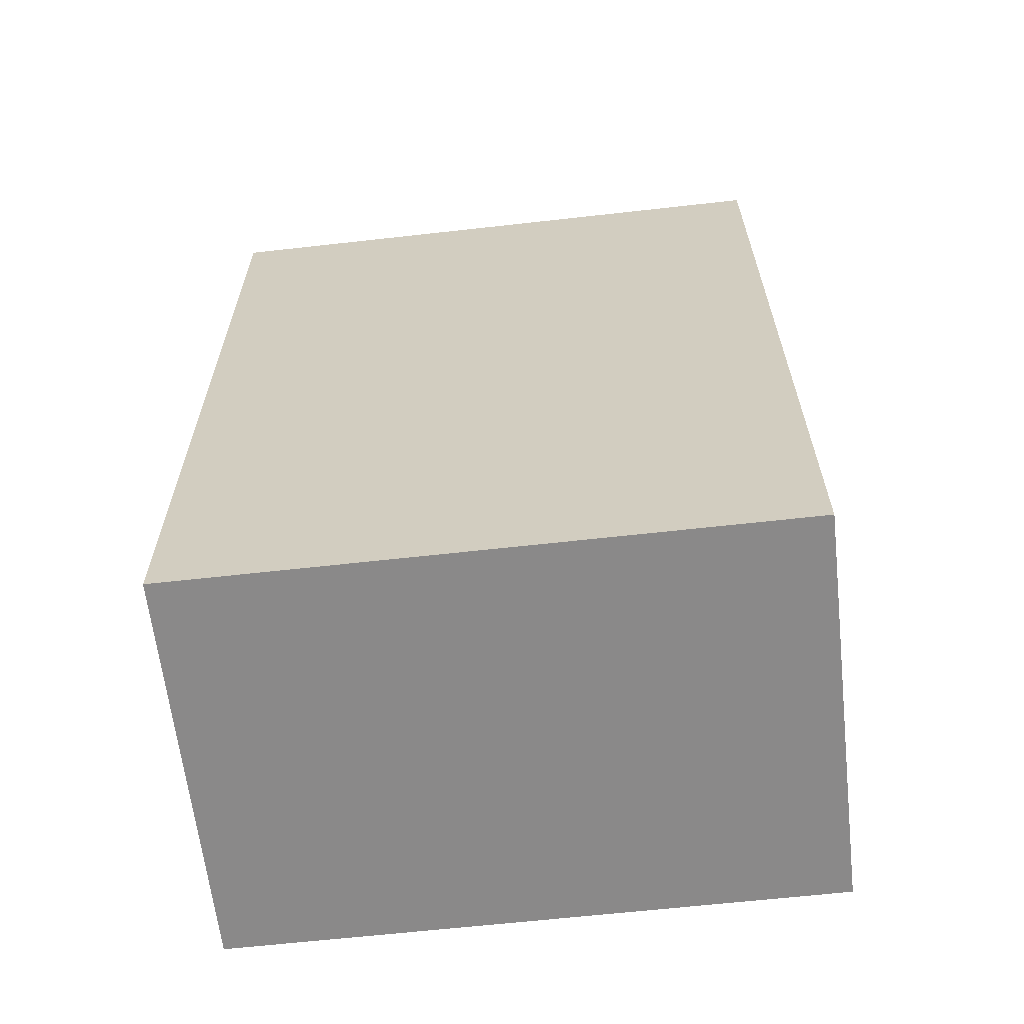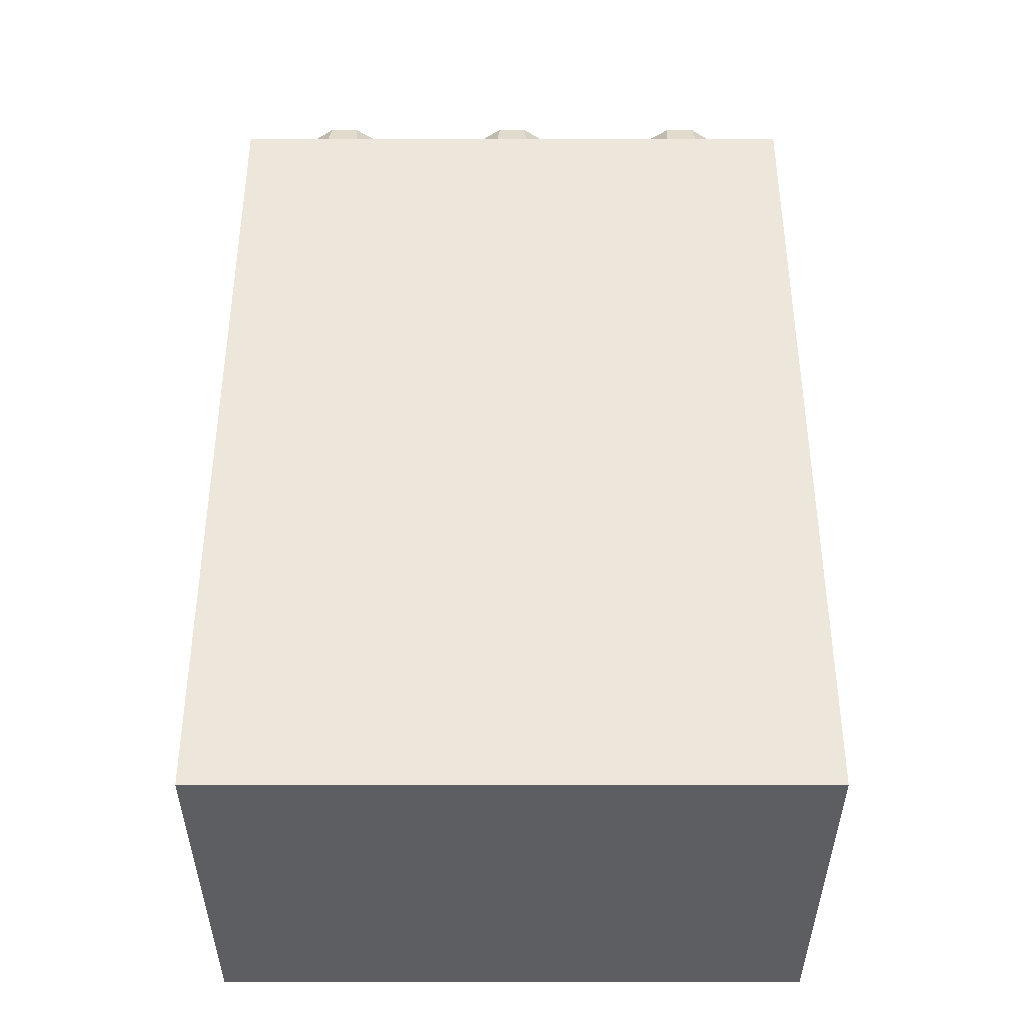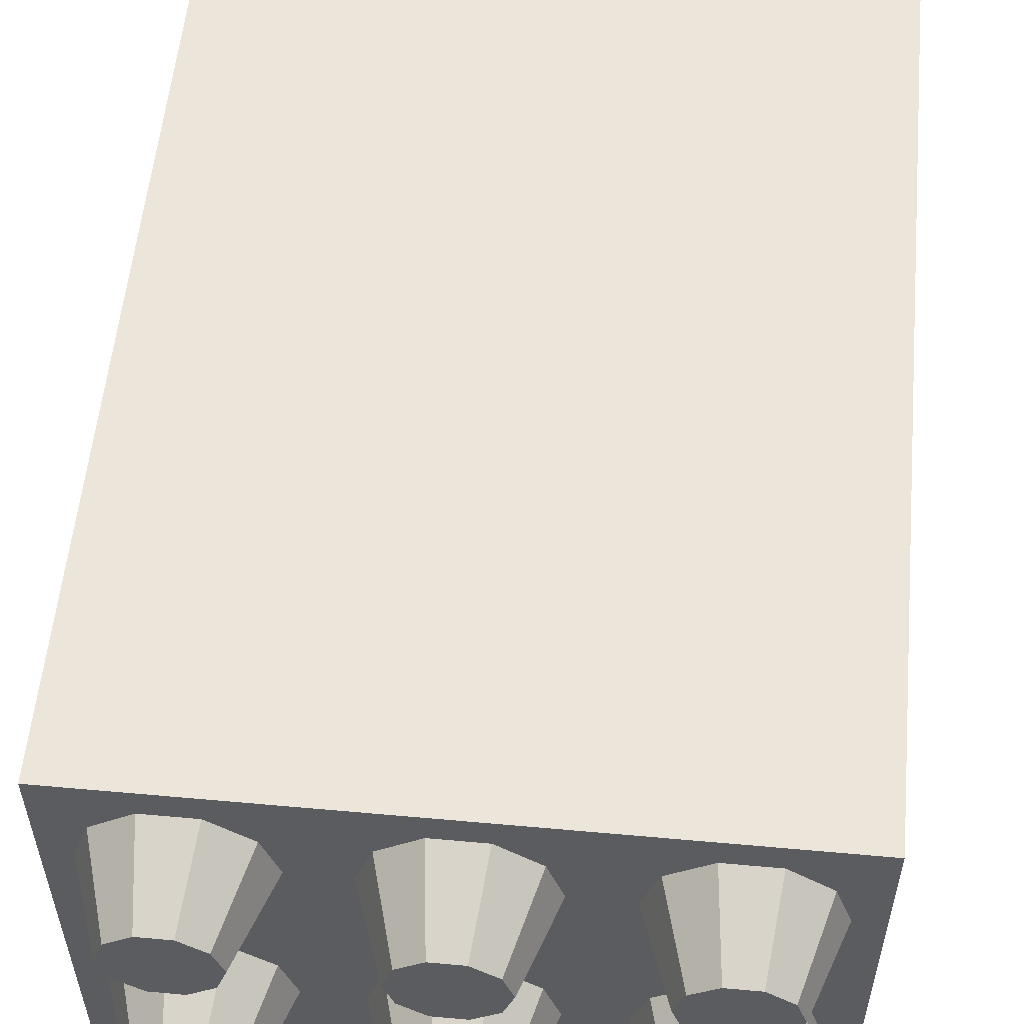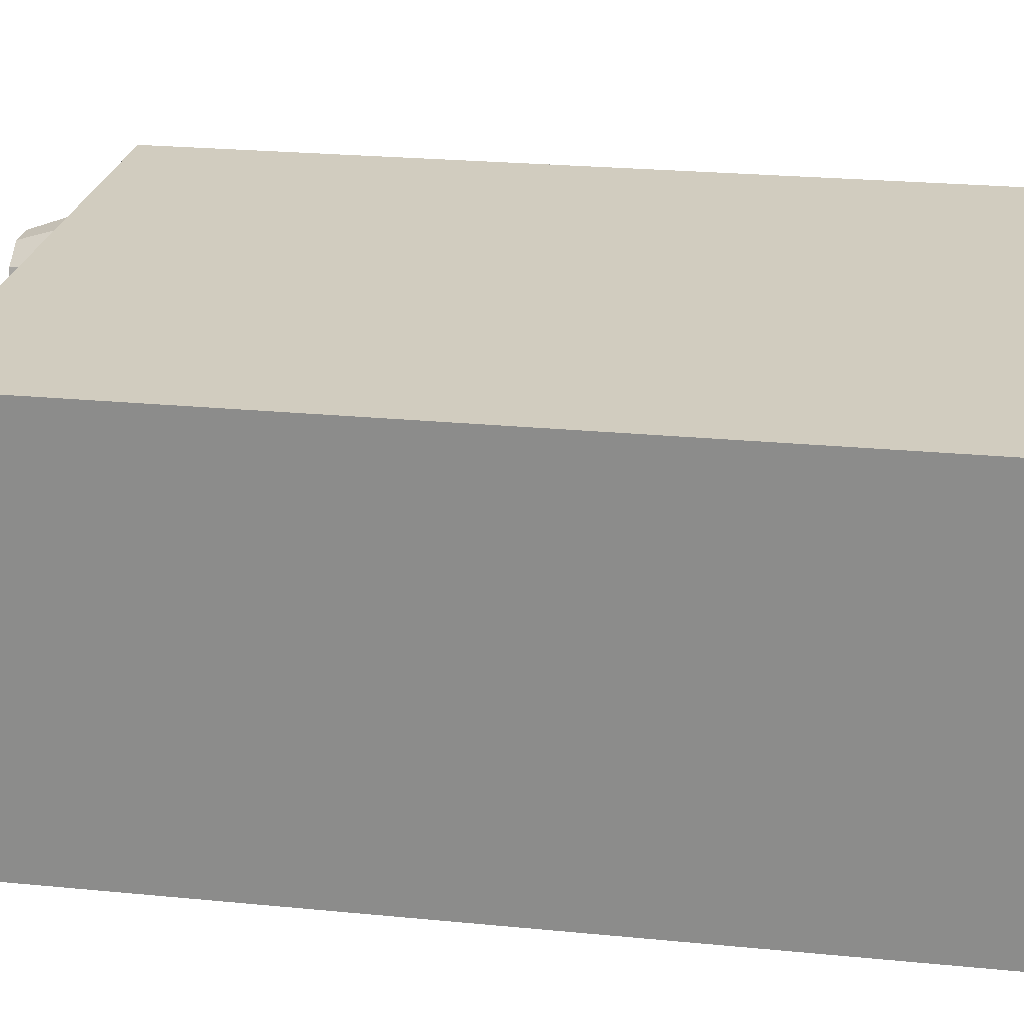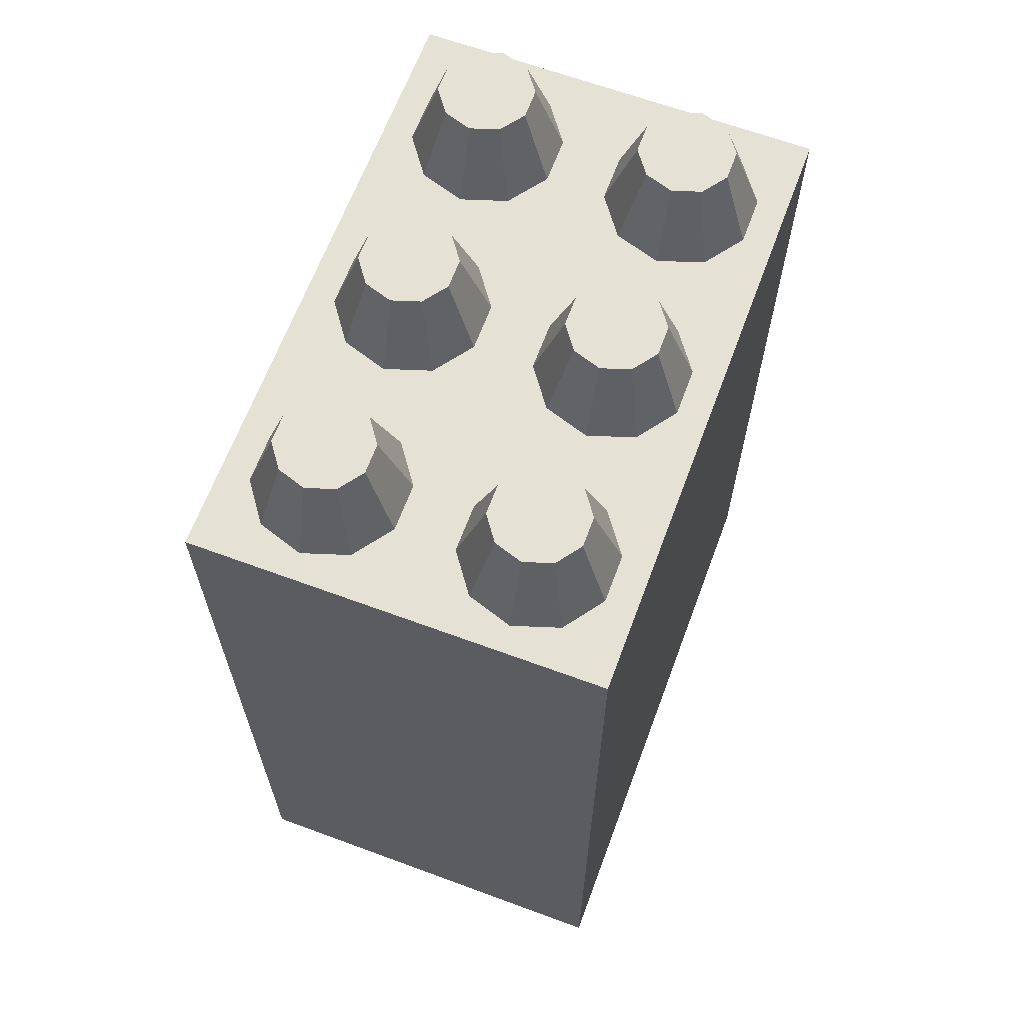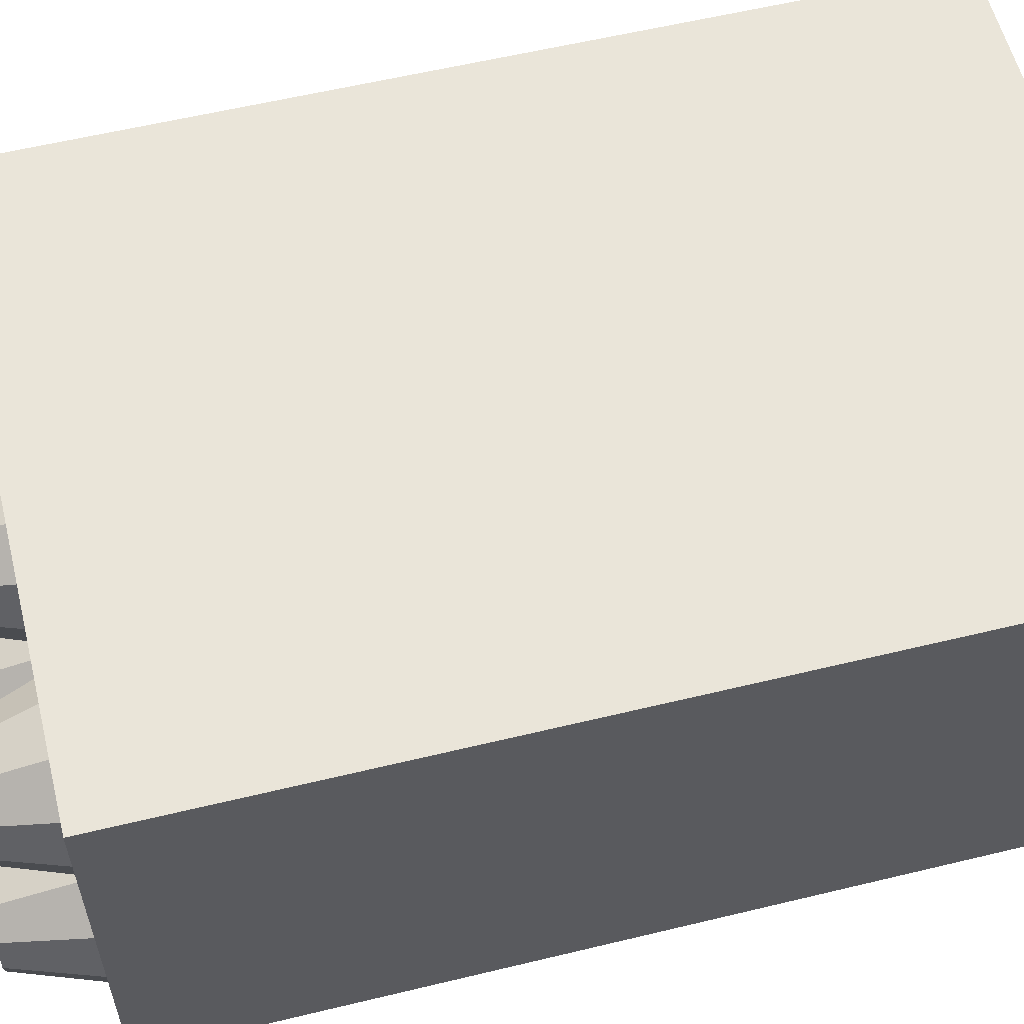
<metadata>
{"format":"obj","ext":"obj","renderer":"f3d","projection":"perspective","resolution":1024,"background":"white","views":[{"elev":-63.3,"azim":6.5,"up":"+Y"},{"elev":-38.3,"azim":180.0,"up":"+Y"},{"elev":55.9,"azim":-174.6,"up":"+Z"},{"elev":24.1,"azim":-80.8,"up":"+Z"},{"elev":64.9,"azim":-69.6,"up":"+Y"},{"elev":57.9,"azim":-104.1,"up":"+Z"}]}
</metadata>
<code>
g default
v -1.627 4.456 0.6301
v -2.127 4.456 0.2669
v -2.745 4.456 0.2669
v -3.245 4.456 0.6301
v -3.436 4.456 1.218
v -3.245 4.456 1.806
v -2.745 4.456 2.169
v -2.127 4.456 2.169
v -1.627 4.456 1.806
v -1.436 4.456 1.218
v -1.979 5.694 0.8862
v -2.261 5.694 0.6812
v -2.436 5.694 1.218
v -2.61 5.694 0.6812
v -2.892 5.694 0.8862
v -3 5.694 1.218
v -2.892 5.694 1.55
v -2.61 5.694 1.755
v -2.261 5.694 1.755
v -1.979 5.694 1.55
v -1.871 5.694 1.218
v 0.809 4.456 0.6301
v 0.309 4.456 0.2669
v -0.309 4.456 0.2669
v -0.809 4.456 0.6301
v -1 4.456 1.218
v -0.809 4.456 1.806
v -0.309 4.456 2.169
v 0.309 4.456 2.169
v 0.809 4.456 1.806
v 1 4.456 1.218
v 0.4566 5.694 0.8862
v 0.1744 5.694 0.6812
v 0 5.694 1.218
v -0.1744 5.694 0.6812
v -0.4566 5.694 0.8862
v -0.5644 5.694 1.218
v -0.4566 5.694 1.55
v -0.1744 5.694 1.755
v 0.1744 5.694 1.755
v 0.4566 5.694 1.55
v 0.5644 5.694 1.218
v -1.627 4.456 -1.806
v -2.127 4.456 -2.169
v -2.745 4.456 -2.169
v -3.245 4.456 -1.806
v -3.436 4.456 -1.218
v -3.245 4.456 -0.6301
v -2.745 4.456 -0.2669
v -2.127 4.456 -0.2669
v -1.627 4.456 -0.6301
v -1.436 4.456 -1.218
v -1.979 5.694 -1.55
v -2.261 5.694 -1.755
v -2.436 5.694 -1.218
v -2.61 5.694 -1.755
v -2.892 5.694 -1.55
v -3 5.694 -1.218
v -2.892 5.694 -0.8862
v -2.61 5.694 -0.6812
v -2.261 5.694 -0.6812
v -1.979 5.694 -0.8862
v -1.871 5.694 -1.218
v 3.245 4.456 0.6301
v 2.745 4.456 0.2669
v 2.127 4.456 0.2669
v 1.627 4.456 0.6301
v 1.436 4.456 1.218
v 1.627 4.456 1.806
v 2.127 4.456 2.169
v 2.745 4.456 2.169
v 3.245 4.456 1.806
v 3.436 4.456 1.218
v 2.892 5.694 0.8862
v 2.61 5.694 0.6812
v 2.436 5.694 1.218
v 2.261 5.694 0.6812
v 1.979 5.694 0.8862
v 1.871 5.694 1.218
v 1.979 5.694 1.55
v 2.261 5.694 1.755
v 2.61 5.694 1.755
v 2.892 5.694 1.55
v 3 5.694 1.218
v 3.245 4.456 -1.806
v 2.745 4.456 -2.169
v 2.127 4.456 -2.169
v 1.627 4.456 -1.806
v 1.436 4.456 -1.218
v 1.627 4.456 -0.6301
v 2.127 4.456 -0.2669
v 2.745 4.456 -0.2669
v 3.245 4.456 -0.6301
v 3.436 4.456 -1.218
v 2.892 5.694 -1.55
v 2.61 5.694 -1.755
v 2.436 5.694 -1.218
v 2.261 5.694 -1.755
v 1.979 5.694 -1.55
v 1.871 5.694 -1.218
v 1.979 5.694 -0.8862
v 2.261 5.694 -0.6812
v 2.61 5.694 -0.6812
v 2.892 5.694 -0.8862
v 3 5.694 -1.218
v 0.809 4.456 -1.806
v 0.309 4.456 -2.169
v -0.309 4.456 -2.169
v -0.809 4.456 -1.806
v -1 4.456 -1.218
v -0.809 4.456 -0.6301
v -0.309 4.456 -0.2669
v 0.309 4.456 -0.2669
v 0.809 4.456 -0.6301
v 1 4.456 -1.218
v 0.4566 5.694 -1.55
v 0.1744 5.694 -1.755
v 0 5.694 -1.218
v -0.1744 5.694 -1.755
v -0.4566 5.694 -1.55
v -0.5644 5.694 -1.218
v -0.4566 5.694 -0.8862
v -0.1744 5.694 -0.6812
v 0.1744 5.694 -0.6812
v 0.4566 5.694 -0.8862
v 0.5644 5.694 -1.218
v -3.654 -5.694 2.436
v 3.654 -5.694 2.436
v -3.654 4.726 2.436
v 3.654 4.726 2.436
v -3.654 4.726 -2.436
v 3.654 4.726 -2.436
v -3.654 -5.694 -2.436
v 3.654 -5.694 -2.436
g pCylinder10
f 11 12 13
f 12 14 13
f 14 15 13
f 15 16 13
f 16 17 13
f 17 18 13
f 18 19 13
f 19 20 13
f 20 21 13
f 21 11 13
f 1 2 12 11
f 2 3 14 12
f 3 4 15 14
f 4 5 16 15
f 5 6 17 16
f 6 7 18 17
f 7 8 19 18
f 8 9 20 19
f 9 10 21 20
f 10 1 11 21
f 32 33 34
f 33 35 34
f 35 36 34
f 36 37 34
f 37 38 34
f 38 39 34
f 39 40 34
f 40 41 34
f 41 42 34
f 42 32 34
f 22 23 33 32
f 23 24 35 33
f 24 25 36 35
f 25 26 37 36
f 26 27 38 37
f 27 28 39 38
f 28 29 40 39
f 29 30 41 40
f 30 31 42 41
f 31 22 32 42
f 53 54 55
f 54 56 55
f 56 57 55
f 57 58 55
f 58 59 55
f 59 60 55
f 60 61 55
f 61 62 55
f 62 63 55
f 63 53 55
f 43 44 54 53
f 44 45 56 54
f 45 46 57 56
f 46 47 58 57
f 47 48 59 58
f 48 49 60 59
f 49 50 61 60
f 50 51 62 61
f 51 52 63 62
f 52 43 53 63
f 74 75 76
f 75 77 76
f 77 78 76
f 78 79 76
f 79 80 76
f 80 81 76
f 81 82 76
f 82 83 76
f 83 84 76
f 84 74 76
f 64 65 75 74
f 65 66 77 75
f 66 67 78 77
f 67 68 79 78
f 68 69 80 79
f 69 70 81 80
f 70 71 82 81
f 71 72 83 82
f 72 73 84 83
f 73 64 74 84
f 95 96 97
f 96 98 97
f 98 99 97
f 99 100 97
f 100 101 97
f 101 102 97
f 102 103 97
f 103 104 97
f 104 105 97
f 105 95 97
f 85 86 96 95
f 86 87 98 96
f 87 88 99 98
f 88 89 100 99
f 89 90 101 100
f 90 91 102 101
f 91 92 103 102
f 92 93 104 103
f 93 94 105 104
f 94 85 95 105
f 116 117 118
f 117 119 118
f 119 120 118
f 120 121 118
f 121 122 118
f 122 123 118
f 123 124 118
f 124 125 118
f 125 126 118
f 126 116 118
f 106 107 117 116
f 107 108 119 117
f 108 109 120 119
f 109 110 121 120
f 110 111 122 121
f 111 112 123 122
f 112 113 124 123
f 113 114 125 124
f 114 115 126 125
f 115 106 116 126
f 127 128 130 129
f 129 130 132 131
f 131 132 134 133
f 133 134 128 127
f 128 134 132 130
f 133 127 129 131

</code>
